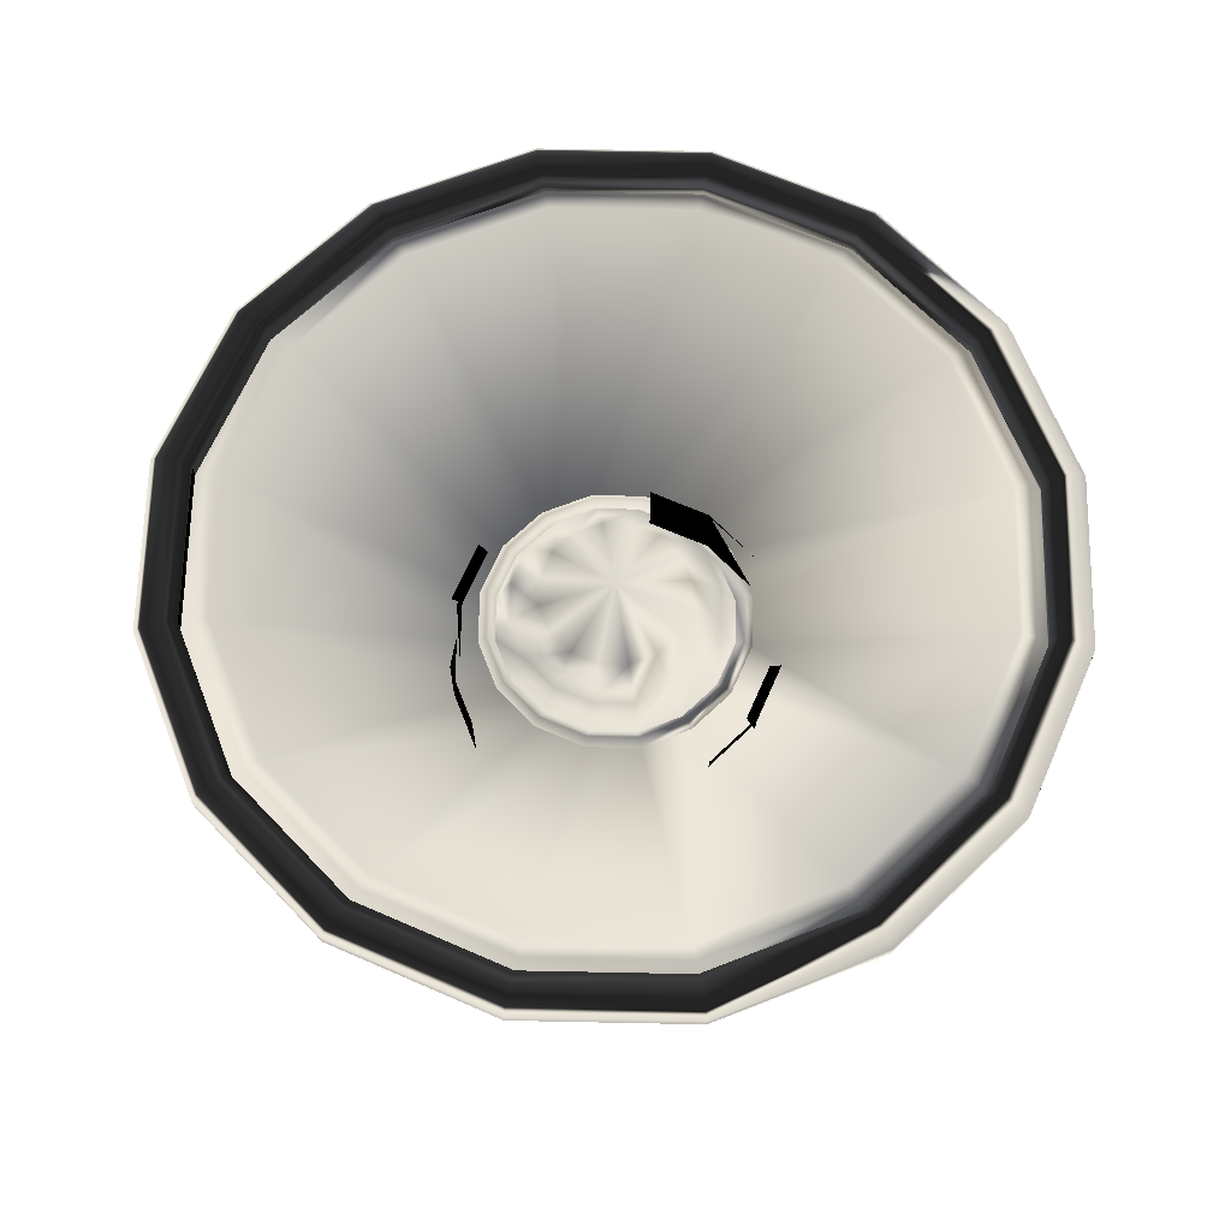
<metadata>
{"format":"obj","ext":"obj","renderer":"f3d","projection":"perspective","resolution":1024,"background":"white","views":[{"elev":67.0,"azim":57.4,"up":"+Z"}]}
</metadata>
<code>
v  20 0 -14.41
v  18.48 7.654 -14.41
v  18.48 7.654 -5.435
v  20 0 -5.435
v  14.14 14.14 -14.41
v  14.14 14.14 -5.435
v  7.654 18.48 -14.41
v  7.654 18.48 -5.435
v  -0 20 -14.41
v  -0 20 -5.435
v  -7.654 18.48 -14.41
v  -7.654 18.48 -5.435
v  -14.14 14.14 -14.41
v  -14.14 14.14 -5.435
v  -18.48 7.654 -14.41
v  -18.48 7.654 -5.435
v  -20 0 -14.41
v  -20 0 -5.435
v  -18.48 -7.654 -14.41
v  -18.48 -7.654 -5.435
v  -14.14 -14.14 -14.41
v  -14.14 -14.14 -5.435
v  -7.654 -18.48 -14.41
v  -7.654 -18.48 -5.435
v  0 -20 -14.41
v  0 -20 -5.435
v  7.654 -18.48 -14.41
v  7.654 -18.48 -5.435
v  14.14 -14.14 -14.41
v  14.14 -14.14 -5.435
v  18.48 -7.654 -14.41
v  18.48 -7.654 -5.435
v  17.31 7.168 -3.701
v  18.73 -0 -3.701
v  13.25 13.25 -3.701
v  7.168 17.31 -3.701
v  -0 18.73 -3.701
v  -7.168 17.31 -3.701
v  -13.25 13.25 -3.701
v  -17.31 7.168 -3.701
v  -18.73 0 -3.701
v  -17.31 -7.168 -3.701
v  -13.25 -13.25 -3.701
v  -7.168 -17.31 -3.701
v  0 -18.73 -3.701
v  7.168 -17.31 -3.701
v  13.25 -13.25 -3.701
v  17.31 -7.168 -3.701
v  18.53 7.674 -3.137
v  20.05 -0 -3.137
v  14.18 14.18 -3.137
v  7.674 18.53 -3.137
v  -0 20.05 -3.137
v  -7.674 18.53 -3.137
v  -14.18 14.18 -3.137
v  -18.53 7.674 -3.137
v  -20.05 0 -3.137
v  -18.53 -7.674 -3.137
v  -14.18 -14.18 -3.137
v  -7.674 -18.53 -3.137
v  0 -20.05 -3.137
v  7.674 -18.53 -3.137
v  14.18 -14.18 -3.137
v  18.53 -7.674 -3.137
v  18.53 7.674 -1.702
v  20.05 -0 -1.702
v  14.18 14.18 -1.702
v  7.674 18.53 -1.702
v  -0 20.05 -1.702
v  -7.674 18.53 -1.702
v  -14.18 14.18 -1.702
v  -18.53 7.674 -1.702
v  -20.05 0 -1.702
v  -18.53 -7.674 -1.702
v  -14.18 -14.18 -1.702
v  -7.674 -18.53 -1.702
v  0 -20.05 -1.702
v  7.674 -18.53 -1.702
v  14.18 -14.18 -1.702
v  18.53 -7.674 -1.702
v  16.94 7.017 -0.6187
v  18.34 -0 -0.6187
v  12.97 12.97 -0.6187
v  7.017 16.94 -0.6187
v  -0 18.34 -0.6187
v  -7.017 16.94 -0.6187
v  -12.97 12.97 -0.6187
v  -16.94 7.017 -0.6187
v  -18.34 0 -0.6187
v  -16.94 -7.017 -0.6187
v  -12.97 -12.97 -0.6187
v  -7.017 -16.94 -0.6187
v  0 -18.34 -0.6187
v  7.017 -16.94 -0.6187
v  12.97 -12.97 -0.6187
v  16.94 -7.017 -0.6187
v  16.27 6.738 -0.4957
v  17.61 -0 -0.4957
v  12.45 12.45 -0.4957
v  6.738 16.27 -0.4957
v  -0 17.61 -0.4957
v  -6.738 16.27 -0.4957
v  -12.45 12.45 -0.4957
v  -16.27 6.738 -0.4957
v  -17.61 0 -0.4957
v  -16.27 -6.738 -0.4957
v  -12.45 -12.45 -0.4957
v  -6.738 -16.27 -0.4957
v  0 -17.61 -0.4957
v  6.738 -16.27 -0.4957
v  12.45 -12.45 -0.4957
v  16.27 -6.738 -0.4957
v  47.87 19.83 16.49
v  51.81 -0 16.49
v  36.63 36.63 16.49
v  19.83 47.87 16.49
v  -0 51.81 16.49
v  -19.83 47.87 16.49
v  -36.63 36.63 16.49
v  -47.87 19.83 16.49
v  -51.81 0 16.49
v  -47.87 -19.83 16.49
v  -36.63 -36.63 16.49
v  -19.83 -47.87 16.49
v  0 -51.81 16.49
v  19.83 -47.87 16.49
v  36.63 -36.63 16.49
v  47.87 -19.83 16.49
v  49.41 20.47 18.04
v  53.48 -0 18.04
v  37.82 37.82 18.04
v  20.47 49.41 18.04
v  -0 53.48 18.04
v  -20.47 49.41 18.04
v  -37.82 37.82 18.04
v  -49.41 20.47 18.04
v  -53.48 0 18.04
v  -49.41 -20.47 18.04
v  -37.82 -37.82 18.04
v  -20.47 -49.41 18.04
v  0 -53.48 18.04
v  20.47 -49.41 18.04
v  37.82 -37.82 18.04
v  49.41 -20.47 18.04
v  49.41 20.47 19.57
v  53.48 -0 19.57
v  37.82 37.82 19.57
v  20.47 49.41 19.57
v  -0 53.48 19.57
v  -20.47 49.41 19.57
v  -37.82 37.82 19.57
v  -49.41 20.47 19.57
v  -53.48 0 19.57
v  -49.41 -20.47 19.57
v  -37.82 -37.82 19.57
v  -20.47 -49.41 19.57
v  0 -53.48 19.57
v  20.47 -49.41 19.57
v  37.82 -37.82 19.57
v  49.41 -20.47 19.57
v  48.2 19.97 20.8
v  52.17 -0 20.8
v  36.89 36.89 20.8
v  19.97 48.2 20.8
v  -0 52.17 20.8
v  -19.97 48.2 20.8
v  -36.89 36.89 20.8
v  -48.2 19.97 20.8
v  -52.17 0 20.8
v  -48.2 -19.97 20.8
v  -36.89 -36.89 20.8
v  -19.97 -48.2 20.8
v  0 -52.17 20.8
v  19.97 -48.2 20.8
v  36.89 -36.89 20.8
v  48.2 -19.97 20.8
v  45.96 19.04 20.8
v  49.74 -0 20.8
v  35.17 35.17 20.8
v  19.04 45.96 20.8
v  -0 49.74 20.8
v  -19.04 45.96 20.8
v  -35.17 35.17 20.8
v  -45.96 19.04 20.8
v  -49.74 0 20.8
v  -45.96 -19.04 20.8
v  -35.17 -35.17 20.8
v  -19.04 -45.96 20.8
v  0 -49.74 20.8
v  19.04 -45.96 20.8
v  35.17 -35.17 20.8
v  45.96 -19.04 20.8
v  44.85 18.58 19.8
v  48.54 -0 19.8
v  34.32 34.32 19.8
v  18.58 44.85 19.8
v  -0 48.54 19.8
v  -18.58 44.85 19.8
v  -34.32 34.32 19.8
v  -44.85 18.58 19.8
v  -48.54 0 19.8
v  -44.85 -18.58 19.8
v  -34.32 -34.32 19.8
v  -18.58 -44.85 19.8
v  0 -48.54 19.8
v  18.58 -44.85 19.8
v  34.32 -34.32 19.8
v  44.85 -18.58 19.8
v  44.85 18.58 17.81
v  48.54 -0 17.81
v  34.32 34.32 17.81
v  18.58 44.85 17.81
v  -0 48.54 17.81
v  -18.58 44.85 17.81
v  -34.32 34.32 17.81
v  -44.85 18.58 17.81
v  -48.54 0 17.81
v  -44.85 -18.58 17.81
v  -34.32 -34.32 17.81
v  -18.58 -44.85 17.81
v  0 -48.54 17.81
v  18.58 -44.85 17.81
v  34.32 -34.32 17.81
v  44.85 -18.58 17.81
v  43.43 17.99 19.56
v  47.01 -0 19.56
v  33.24 33.24 19.56
v  17.99 43.43 19.56
v  -0 47.01 19.56
v  -17.99 43.43 19.56
v  -33.24 33.24 19.56
v  -43.43 17.99 19.56
v  -47.01 0 19.56
v  -43.43 -17.99 19.56
v  -33.24 -33.24 19.56
v  -17.99 -43.43 19.56
v  0 -47.01 19.56
v  17.99 -43.43 19.56
v  33.24 -33.24 19.56
v  43.43 -17.99 19.56
v  41.77 17.3 19.56
v  45.22 -0 19.56
v  31.97 31.97 19.56
v  17.3 41.77 19.56
v  -0 45.22 19.56
v  -17.3 41.77 19.56
v  -31.97 31.97 19.56
v  -41.77 17.3 19.56
v  -45.22 0 19.56
v  -41.77 -17.3 19.56
v  -31.97 -31.97 19.56
v  -17.3 -41.77 19.56
v  0 -45.22 19.56
v  17.3 -41.77 19.56
v  31.97 -31.97 19.56
v  41.77 -17.3 19.56
v  15.08 6.245 0.8874
v  16.32 0 0.8874
v  11.54 11.54 0.8874
v  6.245 15.08 0.8874
v  -0 16.32 0.8874
v  -6.245 15.08 0.8874
v  -11.54 11.54 0.8874
v  -15.08 6.245 0.8874
v  -16.32 0 0.8874
v  -15.08 -6.245 0.8874
v  -11.54 -11.54 0.8874
v  -6.245 -15.08 0.8874
v  -0 -16.32 0.8874
v  6.245 -15.08 0.8874
v  11.54 -11.54 0.8874
v  15.08 -6.245 0.8874
v  14.23 5.895 2.013
v  15.4 0 2.013
v  10.89 10.89 2.013
v  5.895 14.23 2.013
v  -0 15.4 2.013
v  -5.895 14.23 2.013
v  -10.89 10.89 2.013
v  -14.23 5.895 2.013
v  -15.4 0 2.013
v  -14.23 -5.895 2.013
v  -10.89 -10.89 2.013
v  -5.895 -14.23 2.013
v  -0 -15.4 2.013
v  5.895 -14.23 2.013
v  10.89 -10.89 2.013
v  14.23 -5.895 2.013
v  13.23 5.481 0.5863
v  14.32 0 0.5863
v  10.13 10.13 0.5863
v  5.481 13.23 0.5863
v  -0 14.32 0.5863
v  -5.481 13.23 0.5863
v  -10.13 10.13 0.5863
v  -13.23 5.481 0.5863
v  -14.32 0 0.5863
v  -13.23 -5.481 0.5863
v  -10.13 -10.13 0.5863
v  -5.481 -13.23 0.5863
v  -0 -14.32 0.5863
v  5.481 -13.23 0.5863
v  10.13 -10.13 0.5863
v  13.23 -5.481 0.5863
v  11.51 4.768 5.187
v  12.46 0 5.187
v  8.809 8.809 5.187
v  4.768 11.51 5.187
v  -0 12.46 5.187
v  -4.768 11.51 5.187
v  -8.809 8.809 5.187
v  -11.51 4.768 5.187
v  -12.46 0 5.187
v  -11.51 -4.768 5.187
v  -8.809 -8.809 5.187
v  -4.768 -11.51 5.187
v  -0 -12.46 5.187
v  4.768 -11.51 5.187
v  8.809 -8.809 5.187
v  11.51 -4.768 5.187
v  8.206 3.399 8.546
v  8.882 0 8.546
v  6.28 6.28 8.546
v  3.399 8.206 8.546
v  -0 8.882 8.546
v  -3.399 8.206 8.546
v  -6.28 6.28 8.546
v  -8.206 3.399 8.546
v  -8.882 0 8.546
v  -8.206 -3.399 8.546
v  -6.28 -6.28 8.546
v  -3.399 -8.206 8.546
v  -0 -8.882 8.546
v  3.399 -8.206 8.546
v  6.28 -6.28 8.546
v  8.206 -3.399 8.546
v  -0 0 11.31
v  16.14 6.685 -16.94
v  17.47 0 -16.94
v  -0 0 -16.94
v  16.14 -6.685 -16.94
v  12.35 -12.35 -16.94
v  6.685 -16.14 -16.94
v  0 -17.47 -16.94
v  -6.685 -16.14 -16.94
v  -12.35 -12.35 -16.94
v  -16.14 -6.685 -16.94
v  -17.47 0 -16.94
v  -16.14 6.685 -16.94
v  -12.35 12.35 -16.94
v  -6.685 16.14 -16.94
v  -0 17.47 -16.94
v  6.685 16.14 -16.94
v  12.35 12.35 -16.94
v  17.89 7.412 -16.31
v  19.37 0 -16.31
v  13.69 13.69 -16.31
v  7.412 17.89 -16.31
v  -0 19.37 -16.31
v  -7.412 17.89 -16.31
v  -13.69 13.69 -16.31
v  -17.89 7.412 -16.31
v  -19.37 0 -16.31
v  -17.89 -7.412 -16.31
v  -13.69 -13.69 -16.31
v  -7.412 -17.89 -16.31
v  0 -19.37 -16.31
v  7.412 -17.89 -16.31
v  13.69 -13.69 -16.31
v  17.89 -7.412 -16.31
g Cylinder001
f -370 -369 -368
f -368 -367 -370
f -369 -366 -365
f -365 -368 -369
f -366 -364 -363
f -363 -365 -366
f -364 -362 -361
f -361 -363 -364
f -362 -360 -359
f -359 -361 -362
f -360 -358 -357
f -357 -359 -360
f -358 -356 -355
f -355 -357 -358
f -356 -354 -353
f -353 -355 -356
f -354 -352 -351
f -351 -353 -354
f -352 -350 -349
f -349 -351 -352
f -350 -348 -347
f -347 -349 -350
f -348 -346 -345
f -345 -347 -348
f -346 -344 -343
f -343 -345 -346
f -344 -342 -341
f -341 -343 -344
f -342 -340 -339
f -339 -341 -342
f -340 -370 -367
f -367 -339 -340
f -367 -368 -338
f -338 -337 -367
f -368 -365 -336
f -336 -338 -368
f -365 -363 -335
f -335 -336 -365
f -363 -361 -334
f -334 -335 -363
f -361 -359 -333
f -333 -334 -361
f -359 -357 -332
f -332 -333 -359
f -357 -355 -331
f -331 -332 -357
f -355 -353 -330
f -330 -331 -355
f -353 -351 -329
f -329 -330 -353
f -351 -349 -328
f -328 -329 -351
f -349 -347 -327
f -327 -328 -349
f -347 -345 -326
f -326 -327 -347
f -345 -343 -325
f -325 -326 -345
f -343 -341 -324
f -324 -325 -343
f -341 -339 -323
f -323 -324 -341
f -339 -367 -337
f -337 -323 -339
f -337 -338 -322
f -322 -321 -337
f -338 -336 -320
f -320 -322 -338
f -336 -335 -319
f -319 -320 -336
f -335 -334 -318
f -318 -319 -335
f -334 -333 -317
f -317 -318 -334
f -333 -332 -316
f -316 -317 -333
f -332 -331 -315
f -315 -316 -332
f -331 -330 -314
f -314 -315 -331
f -330 -329 -313
f -313 -314 -330
f -329 -328 -312
f -312 -313 -329
f -328 -327 -311
f -311 -312 -328
f -327 -326 -310
f -310 -311 -327
f -326 -325 -309
f -309 -310 -326
f -325 -324 -308
f -308 -309 -325
f -324 -323 -307
f -307 -308 -324
f -323 -337 -321
f -321 -307 -323
f -321 -322 -306
f -306 -305 -321
f -322 -320 -304
f -304 -306 -322
f -320 -319 -303
f -303 -304 -320
f -319 -318 -302
f -302 -303 -319
f -318 -317 -301
f -301 -302 -318
f -317 -316 -300
f -300 -301 -317
f -316 -315 -299
f -299 -300 -316
f -315 -314 -298
f -298 -299 -315
f -314 -313 -297
f -297 -298 -314
f -313 -312 -296
f -296 -297 -313
f -312 -311 -295
f -295 -296 -312
f -311 -310 -294
f -294 -295 -311
f -310 -309 -293
f -293 -294 -310
f -309 -308 -292
f -292 -293 -309
f -308 -307 -291
f -291 -292 -308
f -307 -321 -305
f -305 -291 -307
f -305 -306 -290
f -290 -289 -305
f -306 -304 -288
f -288 -290 -306
f -304 -303 -287
f -287 -288 -304
f -303 -302 -286
f -286 -287 -303
f -302 -301 -285
f -285 -286 -302
f -301 -300 -284
f -284 -285 -301
f -300 -299 -283
f -283 -284 -300
f -299 -298 -282
f -282 -283 -299
f -298 -297 -281
f -281 -282 -298
f -297 -296 -280
f -280 -281 -297
f -296 -295 -279
f -279 -280 -296
f -295 -294 -278
f -278 -279 -295
f -294 -293 -277
f -277 -278 -294
f -293 -292 -276
f -276 -277 -293
f -292 -291 -275
f -275 -276 -292
f -291 -305 -289
f -289 -275 -291
f -289 -290 -274
f -274 -273 -289
f -290 -288 -272
f -272 -274 -290
f -288 -287 -271
f -271 -272 -288
f -287 -286 -270
f -270 -271 -287
f -286 -285 -269
f -269 -270 -286
f -285 -284 -268
f -268 -269 -285
f -284 -283 -267
f -267 -268 -284
f -283 -282 -266
f -266 -267 -283
f -282 -281 -265
f -265 -266 -282
f -281 -280 -264
f -264 -265 -281
f -280 -279 -263
f -263 -264 -280
f -279 -278 -262
f -262 -263 -279
f -278 -277 -261
f -261 -262 -278
f -277 -276 -260
f -260 -261 -277
f -276 -275 -259
f -259 -260 -276
f -275 -289 -273
f -273 -259 -275
f -273 -274 -258
f -258 -257 -273
f -274 -272 -256
f -256 -258 -274
f -272 -271 -255
f -255 -256 -272
f -271 -270 -254
f -254 -255 -271
f -270 -269 -253
f -253 -254 -270
f -269 -268 -252
f -252 -253 -269
f -268 -267 -251
f -251 -252 -268
f -267 -266 -250
f -250 -251 -267
f -266 -265 -249
f -249 -250 -266
f -265 -264 -248
f -248 -249 -265
f -264 -263 -247
f -247 -248 -264
f -263 -262 -246
f -246 -247 -263
f -262 -261 -245
f -245 -246 -262
f -261 -260 -244
f -244 -245 -261
f -260 -259 -243
f -243 -244 -260
f -259 -273 -257
f -257 -243 -259
f -257 -258 -242
f -242 -241 -257
f -258 -256 -240
f -240 -242 -258
f -256 -255 -239
f -239 -240 -256
f -255 -254 -238
f -238 -239 -255
f -254 -253 -237
f -237 -238 -254
f -253 -252 -236
f -236 -237 -253
f -252 -251 -235
f -235 -236 -252
f -251 -250 -234
f -234 -235 -251
f -250 -249 -233
f -233 -234 -250
f -249 -248 -232
f -232 -233 -249
f -248 -247 -231
f -231 -232 -248
f -247 -246 -230
f -230 -231 -247
f -246 -245 -229
f -229 -230 -246
f -245 -244 -228
f -228 -229 -245
f -244 -243 -227
f -227 -228 -244
f -243 -257 -241
f -241 -227 -243
f -241 -242 -226
f -226 -225 -241
f -242 -240 -224
f -224 -226 -242
f -240 -239 -223
f -223 -224 -240
f -239 -238 -222
f -222 -223 -239
f -238 -237 -221
f -221 -222 -238
f -237 -236 -220
f -220 -221 -237
f -236 -235 -219
f -219 -220 -236
f -235 -234 -218
f -218 -219 -235
f -234 -233 -217
f -217 -218 -234
f -233 -232 -216
f -216 -217 -233
f -232 -231 -215
f -215 -216 -232
f -231 -230 -214
f -214 -215 -231
f -230 -229 -213
f -213 -214 -230
f -229 -228 -212
f -212 -213 -229
f -228 -227 -211
f -211 -212 -228
f -227 -241 -225
f -225 -211 -227
f -225 -226 -210
f -210 -209 -225
f -226 -224 -208
f -208 -210 -226
f -224 -223 -207
f -207 -208 -224
f -223 -222 -206
f -206 -207 -223
f -222 -221 -205
f -205 -206 -222
f -221 -220 -204
f -204 -205 -221
f -220 -219 -203
f -203 -204 -220
f -219 -218 -202
f -202 -203 -219
f -218 -217 -201
f -201 -202 -218
f -217 -216 -200
f -200 -201 -217
f -216 -215 -199
f -199 -200 -216
f -215 -214 -198
f -198 -199 -215
f -214 -213 -197
f -197 -198 -214
f -213 -212 -196
f -196 -197 -213
f -212 -211 -195
f -195 -196 -212
f -211 -225 -209
f -209 -195 -211
f -209 -210 -194
f -194 -193 -209
f -210 -208 -192
f -192 -194 -210
f -208 -207 -191
f -191 -192 -208
f -207 -206 -190
f -190 -191 -207
f -206 -205 -189
f -189 -190 -206
f -205 -204 -188
f -188 -189 -205
f -204 -203 -187
f -187 -188 -204
f -203 -202 -186
f -186 -187 -203
f -202 -201 -185
f -185 -186 -202
f -201 -200 -184
f -184 -185 -201
f -200 -199 -183
f -183 -184 -200
f -199 -198 -182
f -182 -183 -199
f -198 -197 -181
f -181 -182 -198
f -197 -196 -180
f -180 -181 -197
f -196 -195 -179
f -179 -180 -196
f -195 -209 -193
f -193 -179 -195
f -193 -194 -178
f -178 -177 -193
f -194 -192 -176
f -176 -178 -194
f -192 -191 -175
f -175 -176 -192
f -191 -190 -174
f -174 -175 -191
f -190 -189 -173
f -173 -174 -190
f -189 -188 -172
f -172 -173 -189
f -188 -187 -171
f -171 -172 -188
f -187 -186 -170
f -170 -171 -187
f -186 -185 -169
f -169 -170 -186
f -185 -184 -168
f -168 -169 -185
f -184 -183 -167
f -167 -168 -184
f -183 -182 -166
f -166 -167 -183
f -182 -181 -165
f -165 -166 -182
f -181 -180 -164
f -164 -165 -181
f -180 -179 -163
f -163 -164 -180
f -179 -193 -177
f -177 -163 -179
f -177 -178 -162
f -162 -161 -177
f -178 -176 -160
f -160 -162 -178
f -176 -175 -159
f -159 -160 -176
f -175 -174 -158
f -158 -159 -175
f -174 -173 -157
f -157 -158 -174
f -173 -172 -156
f -156 -157 -173
f -172 -171 -155
f -155 -156 -172
f -171 -170 -154
f -154 -155 -171
f -170 -169 -153
f -153 -154 -170
f -169 -168 -152
f -152 -153 -169
f -168 -167 -151
f -151 -152 -168
f -167 -166 -150
f -150 -151 -167
f -166 -165 -149
f -149 -150 -166
f -165 -164 -148
f -148 -149 -165
f -164 -163 -147
f -147 -148 -164
f -163 -177 -161
f -161 -147 -163
f -161 -162 -146
f -146 -145 -161
f -162 -160 -144
f -144 -146 -162
f -160 -159 -143
f -143 -144 -160
f -159 -158 -142
f -142 -143 -159
f -158 -157 -141
f -141 -142 -158
f -157 -156 -140
f -140 -141 -157
f -156 -155 -139
f -139 -140 -156
f -155 -154 -138
f -138 -139 -155
f -154 -153 -137
f -137 -138 -154
f -153 -152 -136
f -136 -137 -153
f -152 -151 -135
f -135 -136 -152
f -151 -150 -134
f -134 -135 -151
f -150 -149 -133
f -133 -134 -150
f -149 -148 -132
f -132 -133 -149
f -148 -147 -131
f -131 -132 -148
f -147 -161 -145
f -145 -131 -147
f -145 -146 -130
f -130 -129 -145
f -146 -144 -128
f -128 -130 -146
f -144 -143 -127
f -127 -128 -144
f -143 -142 -126
f -126 -127 -143
f -142 -141 -125
f -125 -126 -142
f -141 -140 -124
f -124 -125 -141
f -140 -139 -123
f -123 -124 -140
f -139 -138 -122
f -122 -123 -139
f -138 -137 -121
f -121 -122 -138
f -137 -136 -120
f -120 -121 -137
f -136 -135 -119
f -119 -120 -136
f -135 -134 -118
f -118 -119 -135
f -134 -133 -117
f -117 -118 -134
f -133 -132 -116
f -116 -117 -133
f -132 -131 -115
f -115 -116 -132
f -131 -145 -129
f -129 -115 -131
f -129 -130 -114
f -114 -113 -129
f -130 -128 -112
f -112 -114 -130
f -128 -127 -111
f -111 -112 -128
f -127 -126 -110
f -110 -111 -127
f -126 -125 -109
f -109 -110 -126
f -125 -124 -108
f -108 -109 -125
f -124 -123 -107
f -107 -108 -124
f -123 -122 -106
f -106 -107 -123
f -122 -121 -105
f -105 -106 -122
f -121 -120 -104
f -104 -105 -121
f -120 -119 -103
f -103 -104 -120
f -119 -118 -102
f -102 -103 -119
f -118 -117 -101
f -101 -102 -118
f -117 -116 -100
f -100 -101 -117
f -116 -115 -99
f -99 -100 -116
f -115 -129 -113
f -113 -99 -115
f -113 -114 -98
f -98 -97 -113
f -114 -112 -96
f -96 -98 -114
f -112 -111 -95
f -95 -96 -112
f -111 -110 -94
f -94 -95 -111
f -110 -109 -93
f -93 -94 -110
f -109 -108 -92
f -92 -93 -109
f -108 -107 -91
f -91 -92 -108
f -107 -106 -90
f -90 -91 -107
f -106 -105 -89
f -89 -90 -106
f -105 -104 -88
f -88 -89 -105
f -104 -103 -87
f -87 -88 -104
f -103 -102 -86
f -86 -87 -103
f -102 -101 -85
f -85 -86 -102
f -101 -100 -84
f -84 -85 -101
f -100 -99 -83
f -83 -84 -100
f -99 -113 -97
f -97 -83 -99
f -97 -98 -82
f -82 -81 -97
f -98 -96 -80
f -80 -82 -98
f -96 -95 -79
f -79 -80 -96
f -95 -94 -78
f -78 -79 -95
f -94 -93 -77
f -77 -78 -94
f -93 -92 -76
f -76 -77 -93
f -92 -91 -75
f -75 -76 -92
f -91 -90 -74
f -74 -75 -91
f -90 -89 -73
f -73 -74 -90
f -89 -88 -72
f -72 -73 -89
f -88 -87 -71
f -71 -72 -88
f -87 -86 -70
f -70 -71 -87
f -86 -85 -69
f -69 -70 -86
f -85 -84 -68
f -68 -69 -85
f -84 -83 -67
f -67 -68 -84
f -83 -97 -81
f -81 -67 -83
f -81 -82 -66
f -66 -65 -81
f -82 -80 -64
f -64 -66 -82
f -80 -79 -63
f -63 -64 -80
f -79 -78 -62
f -62 -63 -79
f -78 -77 -61
f -61 -62 -78
f -77 -76 -60
f -60 -61 -77
f -76 -75 -59
f -59 -60 -76
f -75 -74 -58
f -58 -59 -75
f -74 -73 -57
f -57 -58 -74
f -73 -72 -56
f -56 -57 -73
f -72 -71 -55
f -55 -56 -72
f -71 -70 -54
f -54 -55 -71
f -70 -69 -53
f -53 -54 -70
f -69 -68 -52
f -52 -53 -69
f -68 -67 -51
f -51 -52 -68
f -67 -81 -65
f -65 -51 -67
f -65 -66 -50
f -50 -49 -65
f -66 -64 -48
f -48 -50 -66
f -64 -63 -47
f -47 -48 -64
f -63 -62 -46
f -46 -47 -63
f -62 -61 -45
f -45 -46 -62
f -61 -60 -44
f -44 -45 -61
f -60 -59 -43
f -43 -44 -60
f -59 -58 -42
f -42 -43 -59
f -58 -57 -41
f -41 -42 -58
f -57 -56 -40
f -40 -41 -57
f -56 -55 -39
f -39 -40 -56
f -55 -54 -38
f -38 -39 -55
f -54 -53 -37
f -37 -38 -54
f -53 -52 -36
f -36 -37 -53
f -52 -51 -35
f -35 -36 -52
f -51 -65 -49
f -49 -35 -51
f -49 -50 -34
f -50 -48 -34
f -48 -47 -34
f -47 -46 -34
f -46 -45 -34
f -45 -44 -34
f -44 -43 -34
f -43 -42 -34
f -42 -41 -34
f -41 -40 -34
f -40 -39 -34
f -39 -38 -34
f -38 -37 -34
f -37 -36 -34
f -36 -35 -34
f -35 -49 -34
f -33 -32 -31
f -32 -30 -31
f -30 -29 -31
f -29 -28 -31
f -28 -27 -31
f -27 -26 -31
f -26 -25 -31
f -25 -24 -31
f -24 -23 -31
f -23 -22 -31
f -22 -21 -31
f -21 -20 -31
f -20 -19 -31
f -19 -18 -31
f -18 -17 -31
f -17 -33 -31
f -16 -369 -370
f -370 -15 -16
f -14 -366 -369
f -369 -16 -14
f -13 -364 -366
f -366 -14 -13
f -12 -362 -364
f -364 -13 -12
f -11 -360 -362
f -362 -12 -11
f -10 -358 -360
f -360 -11 -10
f -9 -356 -358
f -358 -10 -9
f -8 -354 -356
f -356 -9 -8
f -7 -352 -354
f -354 -8 -7
f -6 -350 -352
f -352 -7 -6
f -5 -348 -350
f -350 -6 -5
f -4 -346 -348
f -348 -5 -4
f -3 -344 -346
f -346 -4 -3
f -2 -342 -344
f -344 -3 -2
f -1 -340 -342
f -342 -2 -1
f -15 -370 -340
f -340 -1 -15
f -33 -16 -15
f -15 -32 -33
f -17 -14 -16
f -16 -33 -17
f -18 -13 -14
f -14 -17 -18
f -19 -12 -13
f -13 -18 -19
f -20 -11 -12
f -12 -19 -20
f -21 -10 -11
f -11 -20 -21
f -22 -9 -10
f -10 -21 -22
f -23 -8 -9
f -9 -22 -23
f -24 -7 -8
f -8 -23 -24
f -25 -6 -7
f -7 -24 -25
f -26 -5 -6
f -6 -25 -26
f -27 -4 -5
f -5 -26 -27
f -28 -3 -4
f -4 -27 -28
f -29 -2 -3
f -3 -28 -29
f -30 -1 -2
f -2 -29 -30
f -32 -15 -1
f -1 -30 -32

</code>
